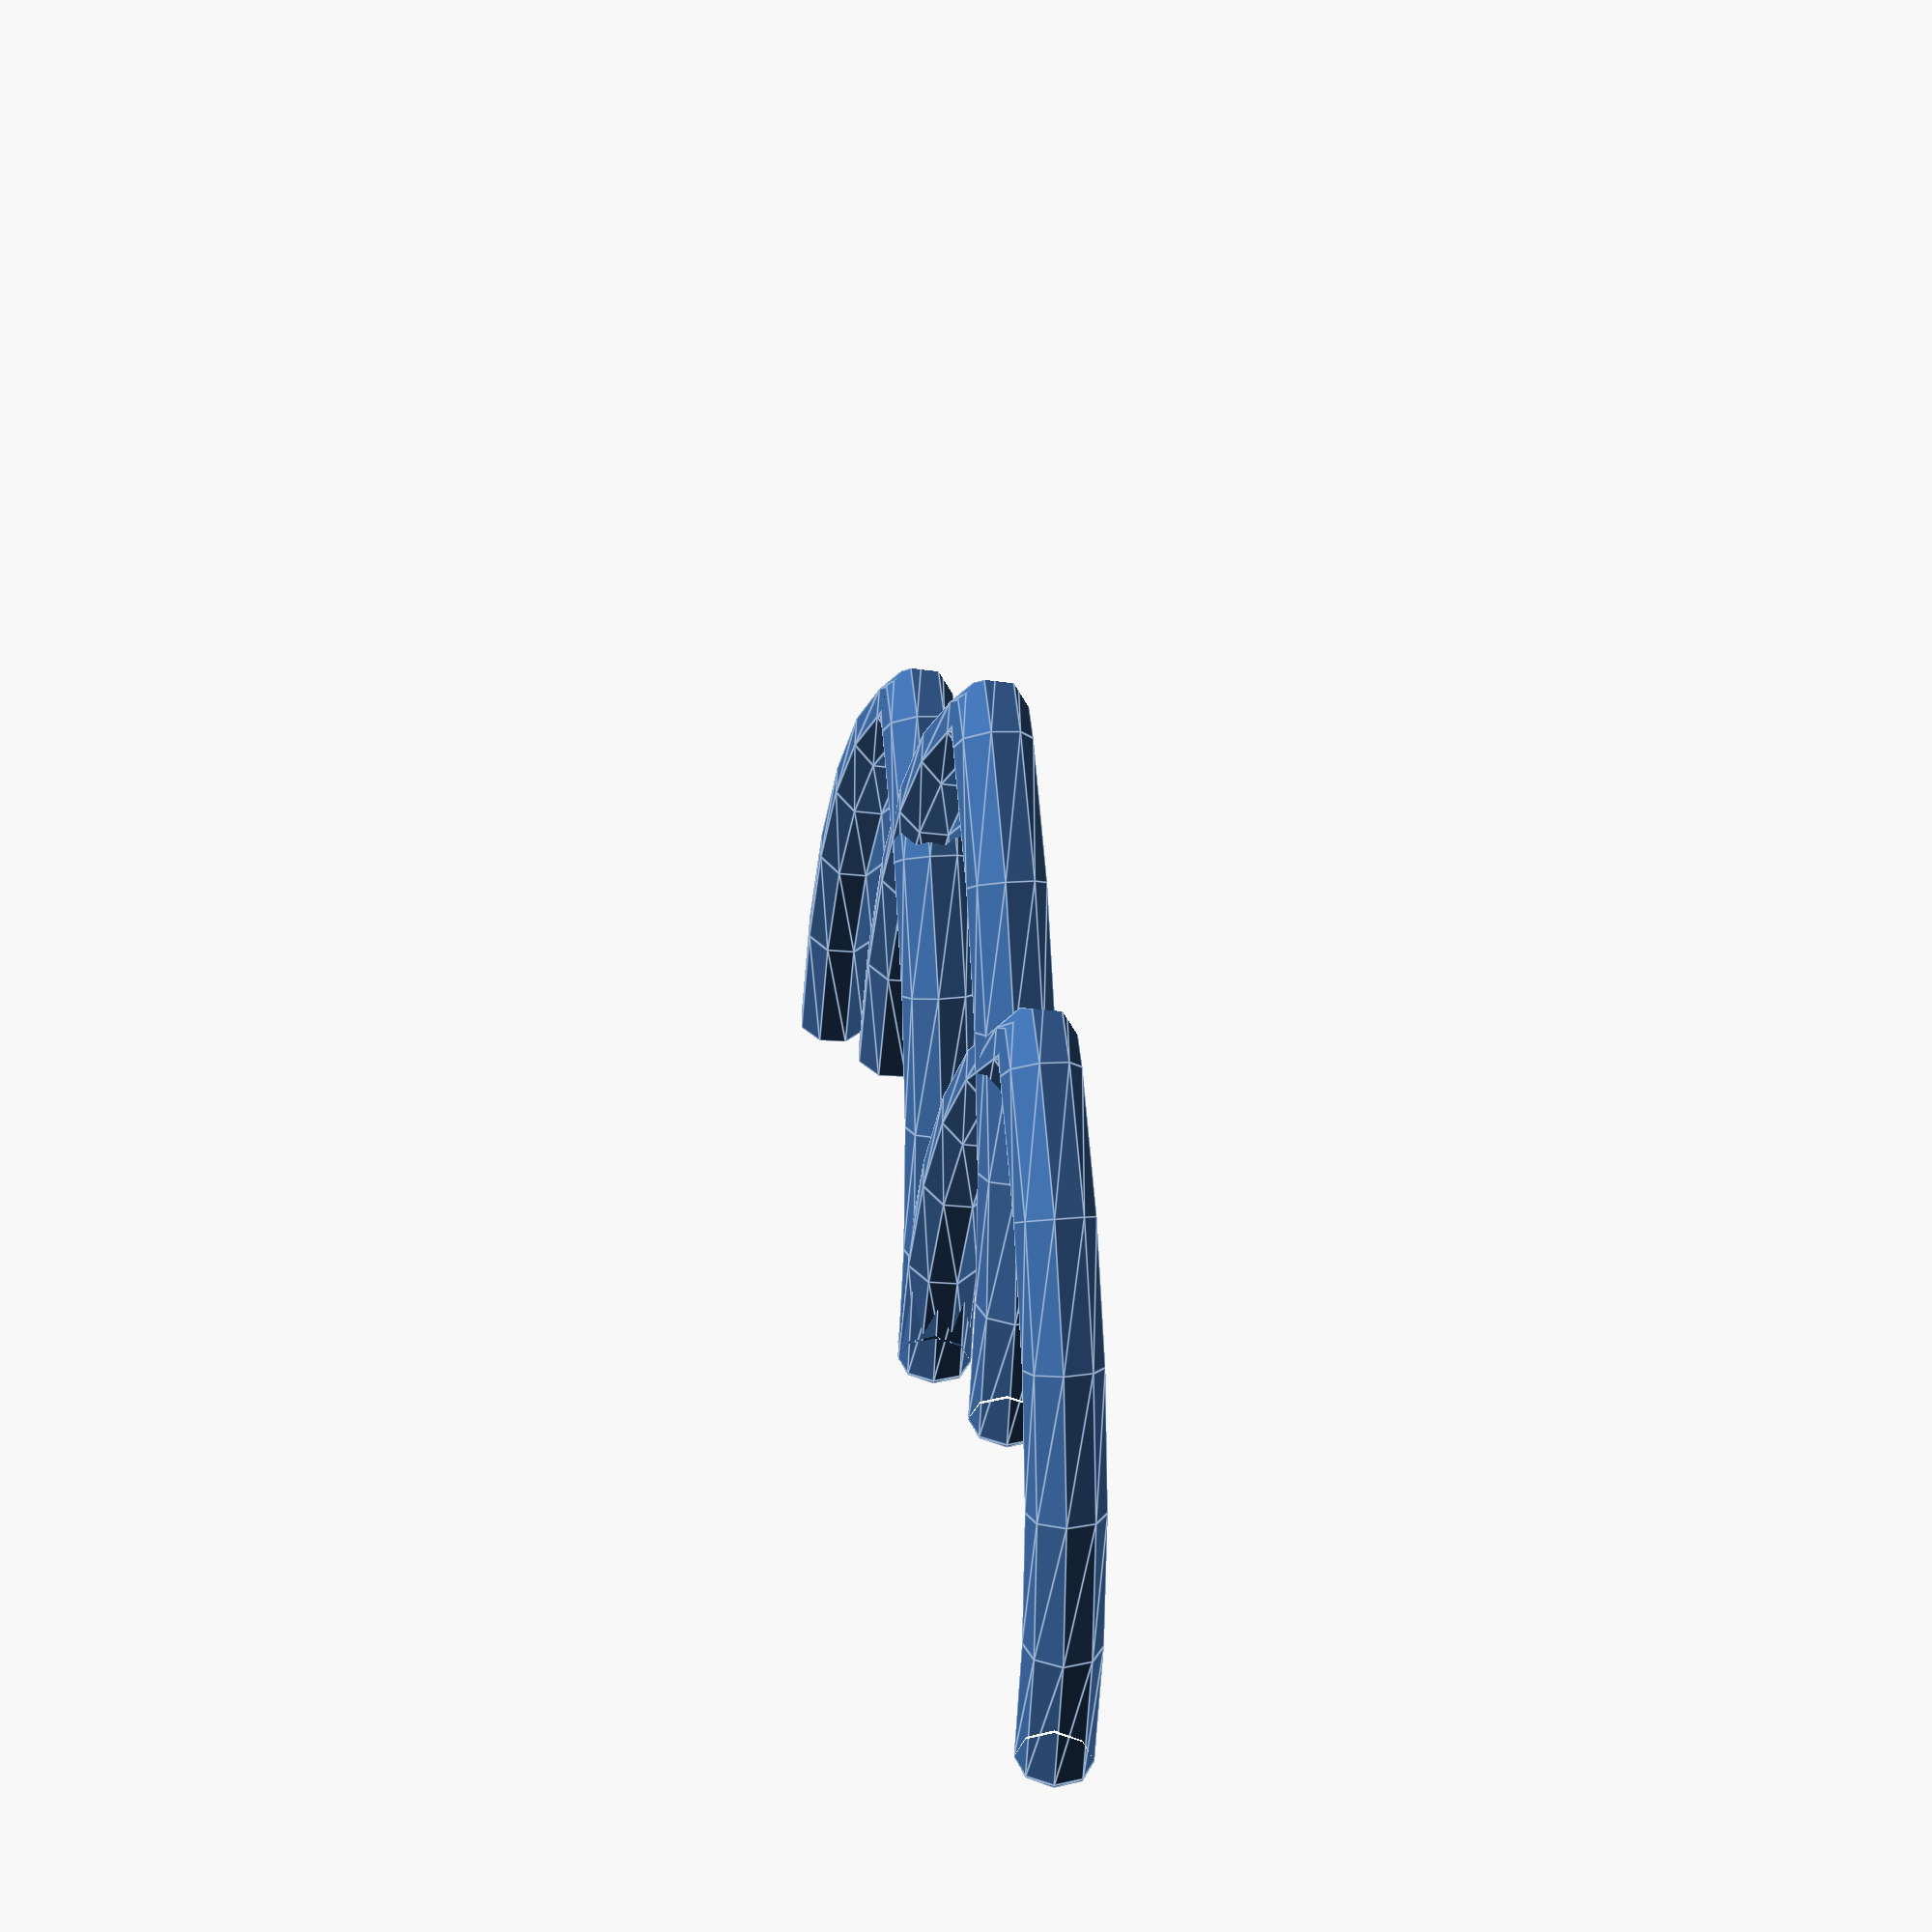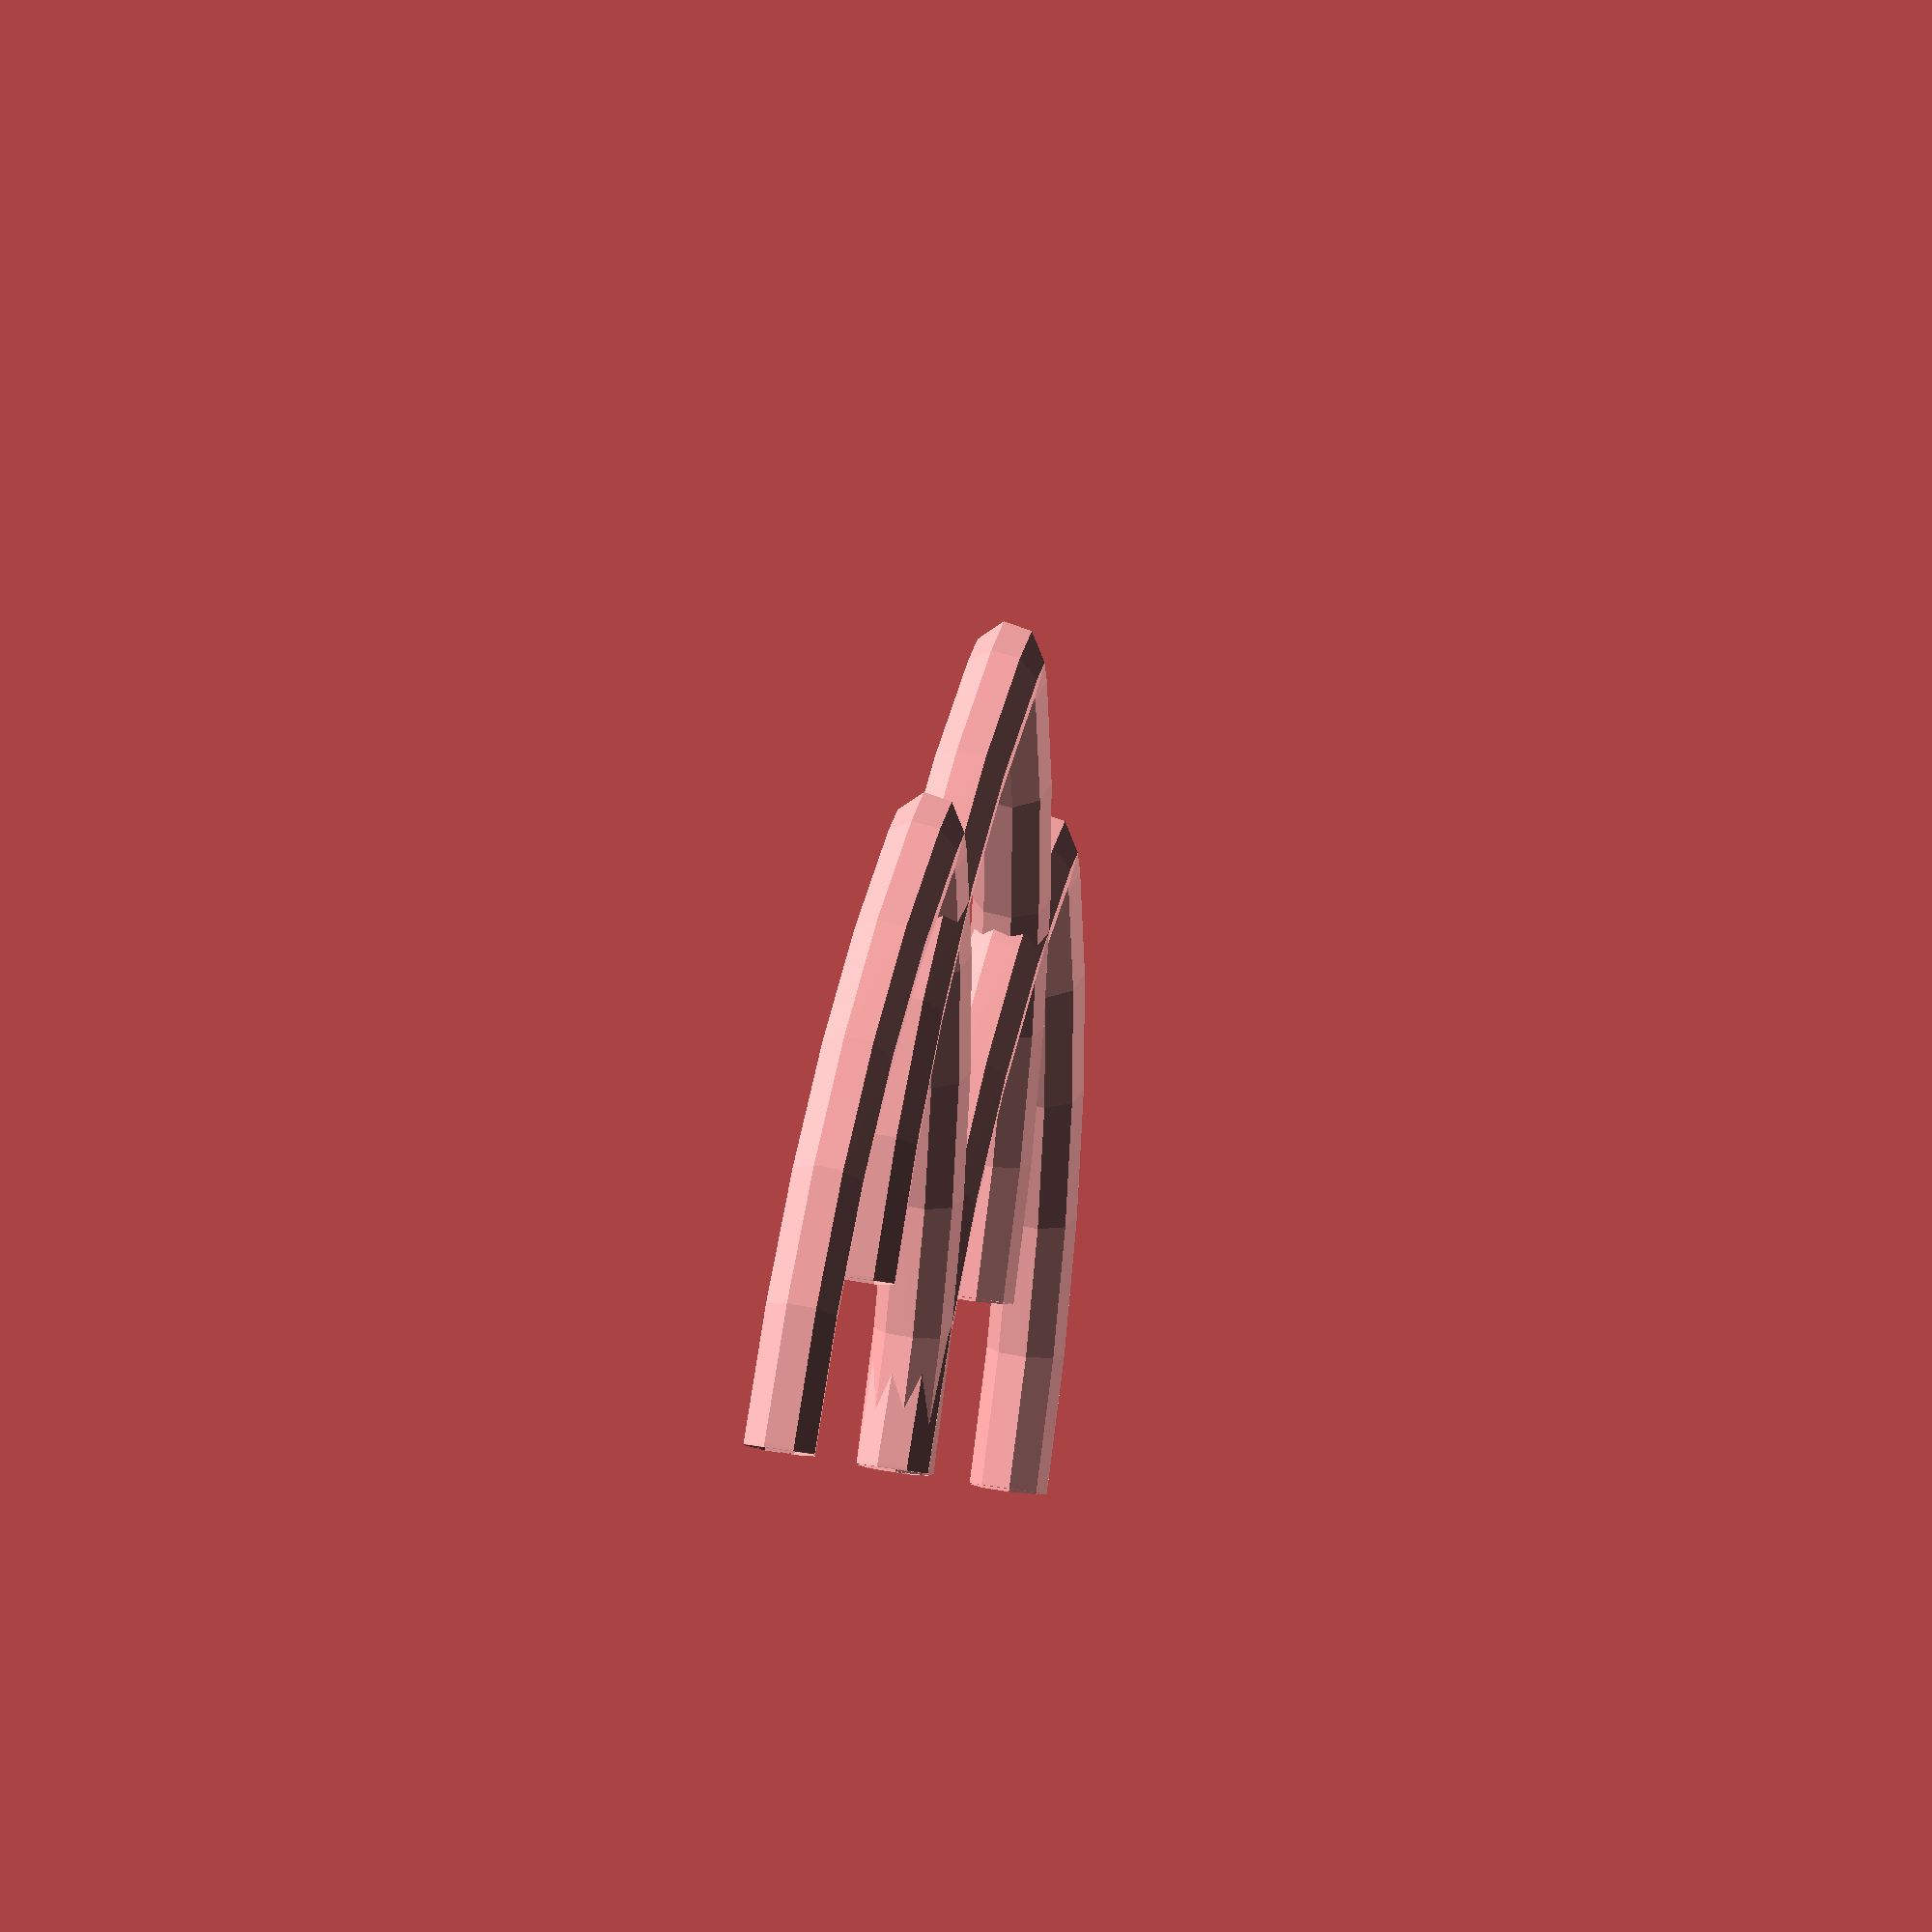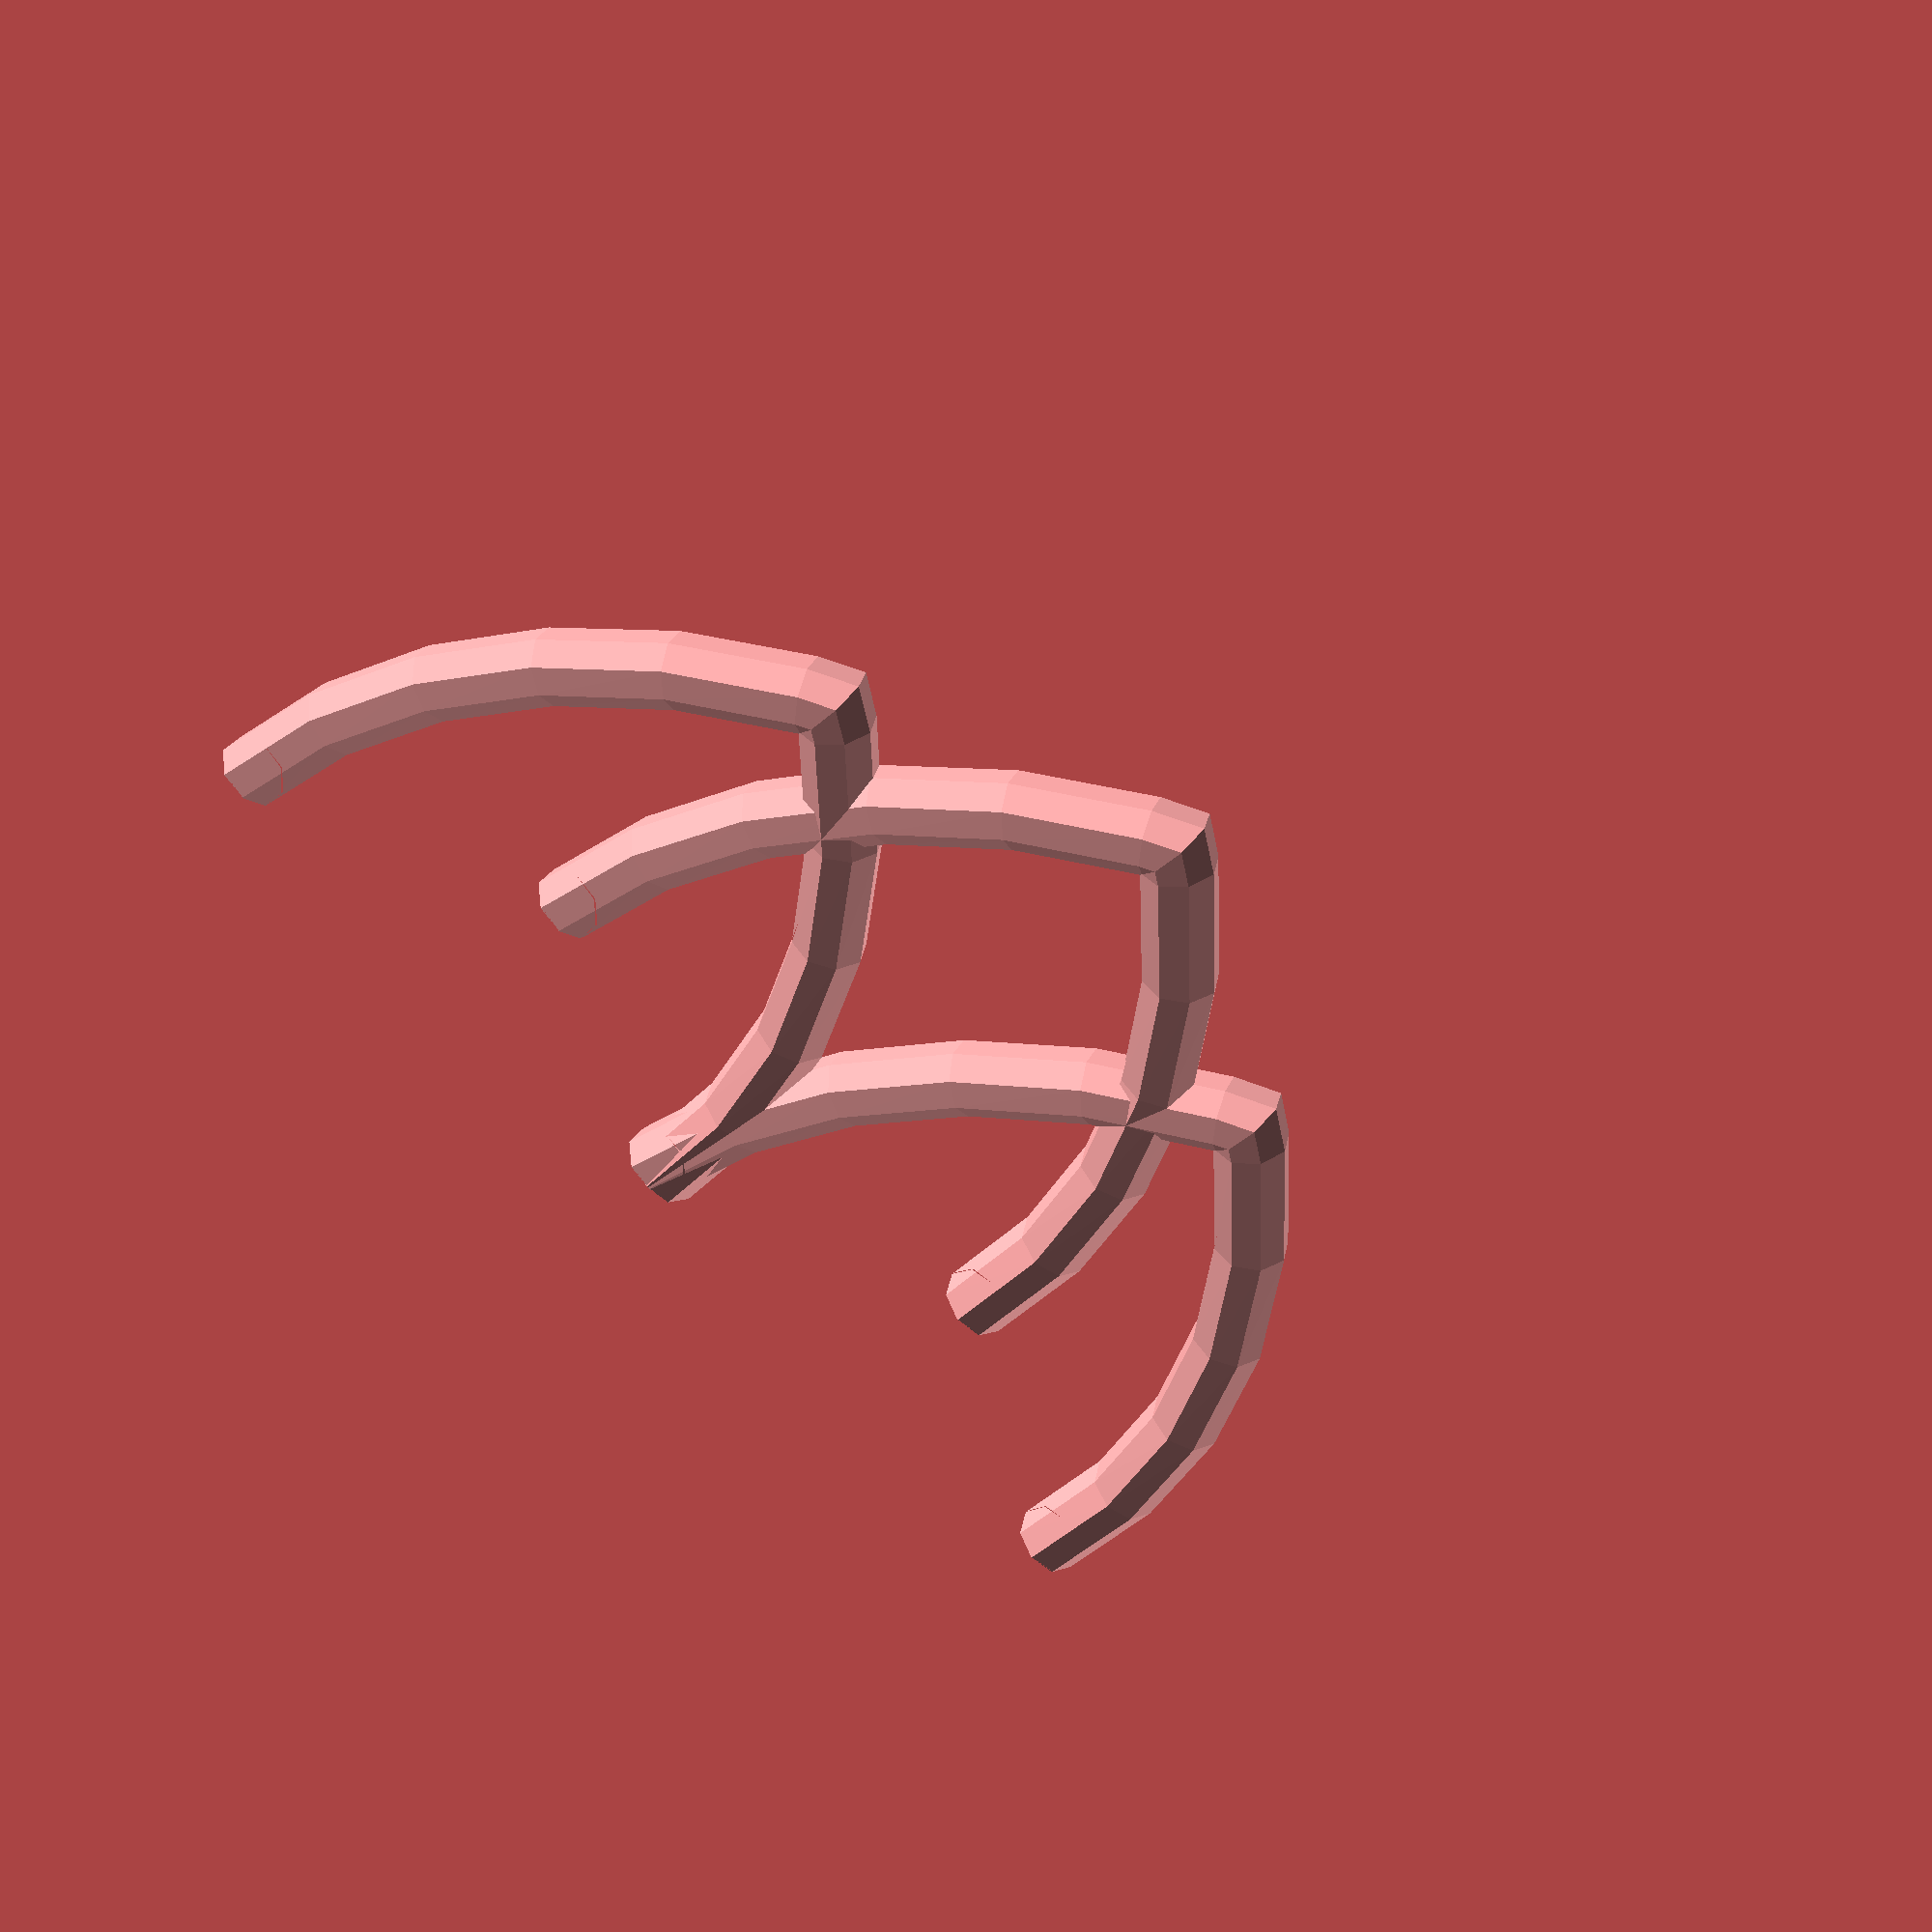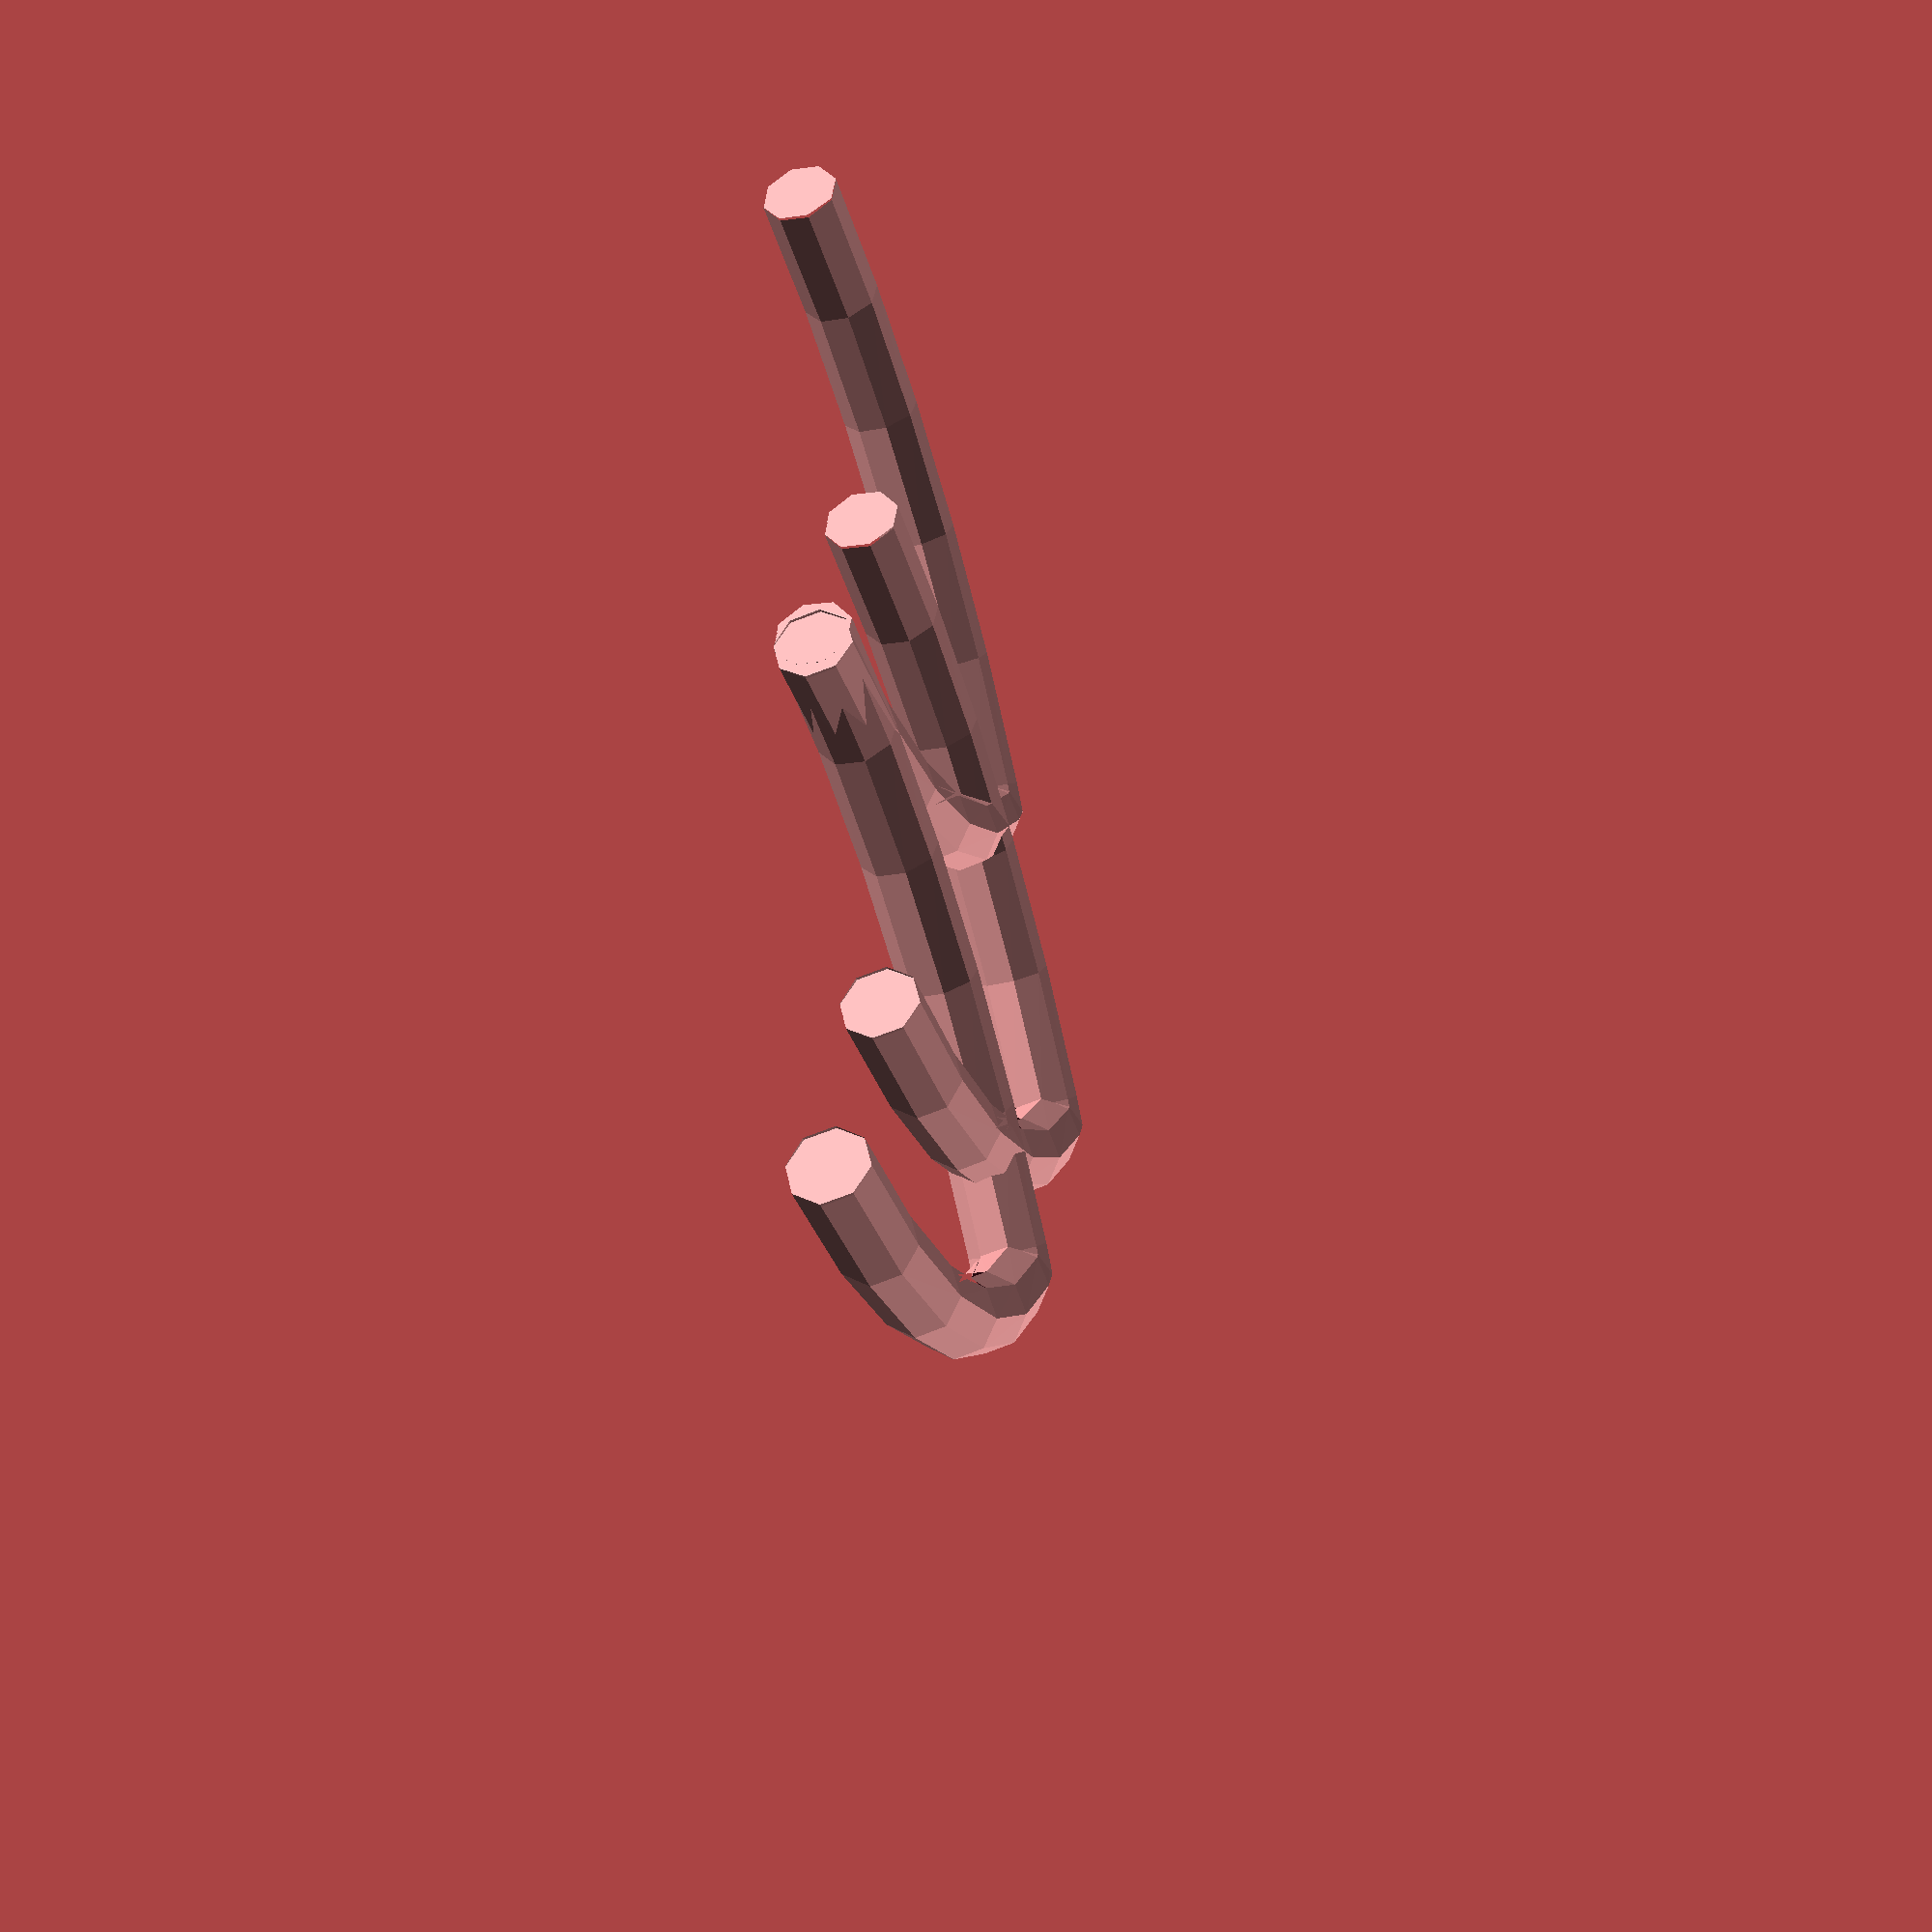
<openscad>


union() {
	union() {
		union() {
			union() {
				union();
				translate(v = [23, 57.5000000000, 2]) {
					union() {
						translate(v = [0, 0, 0]) {
							translate(v = [-11.7600000000, 0, 0]) {
								mirror(v = [0, 0, 0]) {
									difference() {
										polyhedron(faces = [[0, 8, 1], [1, 8, 9], [1, 9, 2], [2, 9, 10], [2, 10, 3], [3, 10, 11], [3, 11, 4], [4, 11, 12], [4, 12, 5], [5, 12, 13], [5, 13, 6], [6, 13, 14], [6, 14, 7], [7, 14, 15], [7, 15, 0], [0, 15, 8], [8, 16, 9], [9, 16, 17], [9, 17, 10], [10, 17, 18], [10, 18, 11], [11, 18, 19], [11, 19, 12], [12, 19, 20], [12, 20, 13], [13, 20, 21], [13, 21, 14], [14, 21, 22], [14, 22, 15], [15, 22, 23], [15, 23, 8], [8, 23, 16], [16, 24, 17], [17, 24, 25], [17, 25, 18], [18, 25, 26], [18, 26, 19], [19, 26, 27], [19, 27, 20], [20, 27, 28], [20, 28, 21], [21, 28, 29], [21, 29, 22], [22, 29, 30], [22, 30, 23], [23, 30, 31], [23, 31, 16], [16, 31, 24], [24, 32, 25], [25, 32, 33], [25, 33, 26], [26, 33, 34], [26, 34, 27], [27, 34, 35], [27, 35, 28], [28, 35, 36], [28, 36, 29], [29, 36, 37], [29, 37, 30], [30, 37, 38], [30, 38, 31], [31, 38, 39], [31, 39, 24], [24, 39, 32], [32, 40, 33], [33, 40, 41], [33, 41, 34], [34, 41, 42], [34, 42, 35], [35, 42, 43], [35, 43, 36], [36, 43, 44], [36, 44, 37], [37, 44, 45], [37, 45, 38], [38, 45, 46], [38, 46, 39], [39, 46, 47], [39, 47, 32], [32, 47, 40], [40, 48, 41], [41, 48, 49], [41, 49, 42], [42, 49, 50], [42, 50, 43], [43, 50, 51], [43, 51, 44], [44, 51, 52], [44, 52, 45], [45, 52, 53], [45, 53, 46], [46, 53, 54], [46, 54, 47], [47, 54, 55], [47, 55, 40], [40, 55, 48], [48, 56, 49], [49, 56, 57], [49, 57, 50], [50, 57, 58], [50, 58, 51], [51, 58, 59], [51, 59, 52], [52, 59, 60], [52, 60, 53], [53, 60, 61], [53, 61, 54], [54, 61, 62], [54, 62, 55], [55, 62, 63], [55, 63, 48], [48, 63, 56], [56, 64, 57], [57, 64, 65], [57, 65, 58], [58, 65, 66], [58, 66, 59], [59, 66, 67], [59, 67, 60], [60, 67, 68], [60, 68, 61], [61, 68, 69], [61, 69, 62], [62, 69, 70], [62, 70, 63], [63, 70, 71], [63, 71, 56], [56, 71, 64], [64, 72, 65], [65, 72, 73], [65, 73, 66], [66, 73, 74], [66, 74, 67], [67, 74, 75], [67, 75, 68], [68, 75, 76], [68, 76, 69], [69, 76, 77], [69, 77, 70], [70, 77, 78], [70, 78, 71], [71, 78, 79], [71, 79, 64], [64, 79, 72], [72, 80, 73], [73, 80, 81], [73, 81, 74], [74, 81, 82], [74, 82, 75], [75, 82, 83], [75, 83, 76], [76, 83, 84], [76, 84, 77], [77, 84, 85], [77, 85, 78], [78, 85, 86], [78, 86, 79], [79, 86, 87], [79, 87, 72], [72, 87, 80], [1, 88, 0], [80, 89, 81], [2, 88, 1], [81, 89, 82], [3, 88, 2], [82, 89, 83], [4, 88, 3], [83, 89, 84], [5, 88, 4], [84, 89, 85], [6, 88, 5], [85, 89, 86], [7, 88, 6], [86, 89, 87], [0, 88, 7], [87, 89, 80]], points = [[-1.4641782308, 0.0000000000, 0.3258559629], [-0.8049153948, 0.0000000000, 1.2657453169], [0.3258559629, 0.0000000000, 1.4641782308], [1.2657453169, 0.0000000000, 0.8049153948], [1.4641782308, 0.0000000000, -0.3258559629], [0.8049153948, 0.0000000000, -1.2657453169], [-0.3258559629, 0.0000000000, -1.4641782308], [-1.2657453169, 0.0000000000, -0.8049153948], [-1.4583432226, 0.1275884995, 0.3270416180], [-0.8008310250, 0.0700636361, 1.2663967610], [0.3257971259, -0.0285035551, 1.4639138568], [1.2615777390, -0.1103737503, 0.8038900694], [1.4583432226, -0.1275884995, -0.3270416180], [0.8008310250, -0.0700636361, -1.2663967610], [-0.3257971259, 0.0285035551, -1.4639138568], [-1.2615777390, 0.1103737503, -0.8038900694], [-0.9734903009, 5.6025236113, 0.3282311552], [-0.3227422056, 5.4877791645, 1.2670496217], [0.7911657936, 5.2913671302, 1.4636476040], [1.7157214981, 5.1283430143, 0.8028606705], [1.9093327153, 5.0942041330, -0.3282311552], [1.2585846201, 5.2089485798, -1.2670496217], [0.1446766208, 5.4053606141, -1.4636476040], [-0.7798790837, 5.5683847300, -0.8028606705], [0.4831110660, 11.0344451675, 0.3330468343], [1.1069479880, 10.8073870969, 1.2696852981], [2.1704289324, 10.4203116884, 1.4625593342], [3.0505811852, 10.0999624668, 0.7986859481], [3.2318234936, 10.0339956613, -0.3330468343], [2.6079865715, 10.2610537320, -1.2696852981], [1.5445056272, 10.6481291404, -1.4625593342], [0.6643533744, 10.9684783621, -0.7986859481], [2.8607735993, 16.1307198834, 0.3379257433], [3.4384085443, 15.7972221924, 1.2723435540], [4.4190698417, 15.2310371283, 1.4614397668], [5.2282994036, 14.7638282230, 0.7944443848], [5.3920615276, 14.6692801166, -0.3379257433], [4.8144265826, 15.0027778076, -1.2723435540], [3.8337652851, 15.5689628717, -1.4614397668], [3.0245357233, 16.0361717770, -0.7944443848], [6.0871855839, 20.7365134619, 0.3428683819], [6.6005525914, 20.3057473952, 1.2750241608], [7.4684835706, 19.5774668307, 1.4602880787], [8.1825563252, 18.9782886457, 0.7901350450], [8.3244767199, 18.8592032948, -0.3428683819], [7.8111097125, 19.2899693615, -1.2750241608], [6.9431787332, 20.0182499260, -1.4602880787], [6.2291059787, 20.6174281110, -0.7901350450], [10.0642480159, 24.7119069222, 0.3478752388], [10.4970667648, 24.1960936233, 1.2777268699], [11.2257515149, 23.3276809545, 1.4591034296], [11.8234486222, 22.6153732796, 0.7857569892], [11.9400352274, 22.4764307739, -0.3478752388], [11.5072164785, 22.9922440729, -1.2777268699], [10.7785317285, 23.8606567416, -1.4591034296], [10.1808346211, 24.5729644165, -0.7857569892], [14.6710575188, 27.9361478497, 0.3529467901], [15.0093453628, 27.3502161164, 1.2804514117], [15.5764733951, 26.3679215501, 1.4578849623], [16.0402257059, 25.5646789857, 0.7813092743], [16.1289424812, 25.4110170234, -0.3529467901], [15.7906546372, 25.9969487568, -1.2804514117], [15.2235266049, 26.9792433230, -1.4578849623], [14.7597742941, 27.7824858874, -0.7813092743], [19.7675821678, 30.3113188761, 0.3580834992], [20.0001014319, 29.6724774481, 1.2831974957], [20.3882513553, 28.6060442984, 1.4566318023], [20.7046589769, 27.7367215025, 0.7767909546], [20.7639770034, 27.5737465643, -0.3580834992], [20.5314577392, 28.2125879923, -1.2831974957], [20.1433078158, 29.2790211420, -1.4566318023], [19.8269001942, 30.1483439379, -0.7767909546], [25.1989184580, 31.7653119196, 0.3632858153], [25.3175448172, 31.0925484050, 1.2859648087], [25.5147200477, 29.9743121053, 1.4553430580], [25.6749415734, 29.0656506790, 0.7722010818], [25.7043537978, 28.8988456660, -0.3632858153], [25.5857274385, 29.5716091806, -1.2859648087], [25.3885522081, 30.6898454802, -1.4553430580], [25.2283306823, 31.5985069065, -0.7722010818], [30.6731869593, 32.2494796879, 0.3645916718], [30.7327988465, 31.5681126998, 1.2866572525], [30.8317762580, 30.4367957096, 1.4550164648], [30.9121395685, 29.5182388668, 0.7710467655], [30.9268130407, 29.3505203121, -0.3645916718], [30.8672011535, 30.0318873002, -1.2866572525], [30.7682237420, 31.1632042904, -1.4550164648], [30.6878604315, 32.0817611332, -0.7710467655], [0.0000000000, 0.0000000000, 0.0000000000], [30.8000000000, 30.8000000000, 0.0000000000]]);
										translate(v = [11.7600000000, 0, -3.0000000000]) {
											cube(size = [61.6000000000, 61.6000000000, 6.0000000000]);
										}
									}
								}
							}
							translate(v = [11.7600000000, 0, 0]) {
								mirror(v = [1, 0, 0]) {
									difference() {
										polyhedron(faces = [[0, 8, 1], [1, 8, 9], [1, 9, 2], [2, 9, 10], [2, 10, 3], [3, 10, 11], [3, 11, 4], [4, 11, 12], [4, 12, 5], [5, 12, 13], [5, 13, 6], [6, 13, 14], [6, 14, 7], [7, 14, 15], [7, 15, 0], [0, 15, 8], [8, 16, 9], [9, 16, 17], [9, 17, 10], [10, 17, 18], [10, 18, 11], [11, 18, 19], [11, 19, 12], [12, 19, 20], [12, 20, 13], [13, 20, 21], [13, 21, 14], [14, 21, 22], [14, 22, 15], [15, 22, 23], [15, 23, 8], [8, 23, 16], [16, 24, 17], [17, 24, 25], [17, 25, 18], [18, 25, 26], [18, 26, 19], [19, 26, 27], [19, 27, 20], [20, 27, 28], [20, 28, 21], [21, 28, 29], [21, 29, 22], [22, 29, 30], [22, 30, 23], [23, 30, 31], [23, 31, 16], [16, 31, 24], [24, 32, 25], [25, 32, 33], [25, 33, 26], [26, 33, 34], [26, 34, 27], [27, 34, 35], [27, 35, 28], [28, 35, 36], [28, 36, 29], [29, 36, 37], [29, 37, 30], [30, 37, 38], [30, 38, 31], [31, 38, 39], [31, 39, 24], [24, 39, 32], [32, 40, 33], [33, 40, 41], [33, 41, 34], [34, 41, 42], [34, 42, 35], [35, 42, 43], [35, 43, 36], [36, 43, 44], [36, 44, 37], [37, 44, 45], [37, 45, 38], [38, 45, 46], [38, 46, 39], [39, 46, 47], [39, 47, 32], [32, 47, 40], [40, 48, 41], [41, 48, 49], [41, 49, 42], [42, 49, 50], [42, 50, 43], [43, 50, 51], [43, 51, 44], [44, 51, 52], [44, 52, 45], [45, 52, 53], [45, 53, 46], [46, 53, 54], [46, 54, 47], [47, 54, 55], [47, 55, 40], [40, 55, 48], [48, 56, 49], [49, 56, 57], [49, 57, 50], [50, 57, 58], [50, 58, 51], [51, 58, 59], [51, 59, 52], [52, 59, 60], [52, 60, 53], [53, 60, 61], [53, 61, 54], [54, 61, 62], [54, 62, 55], [55, 62, 63], [55, 63, 48], [48, 63, 56], [56, 64, 57], [57, 64, 65], [57, 65, 58], [58, 65, 66], [58, 66, 59], [59, 66, 67], [59, 67, 60], [60, 67, 68], [60, 68, 61], [61, 68, 69], [61, 69, 62], [62, 69, 70], [62, 70, 63], [63, 70, 71], [63, 71, 56], [56, 71, 64], [64, 72, 65], [65, 72, 73], [65, 73, 66], [66, 73, 74], [66, 74, 67], [67, 74, 75], [67, 75, 68], [68, 75, 76], [68, 76, 69], [69, 76, 77], [69, 77, 70], [70, 77, 78], [70, 78, 71], [71, 78, 79], [71, 79, 64], [64, 79, 72], [72, 80, 73], [73, 80, 81], [73, 81, 74], [74, 81, 82], [74, 82, 75], [75, 82, 83], [75, 83, 76], [76, 83, 84], [76, 84, 77], [77, 84, 85], [77, 85, 78], [78, 85, 86], [78, 86, 79], [79, 86, 87], [79, 87, 72], [72, 87, 80], [1, 88, 0], [80, 89, 81], [2, 88, 1], [81, 89, 82], [3, 88, 2], [82, 89, 83], [4, 88, 3], [83, 89, 84], [5, 88, 4], [84, 89, 85], [6, 88, 5], [85, 89, 86], [7, 88, 6], [86, 89, 87], [0, 88, 7], [87, 89, 80]], points = [[-1.4641782308, 0.0000000000, 0.3258559629], [-0.8049153948, 0.0000000000, 1.2657453169], [0.3258559629, 0.0000000000, 1.4641782308], [1.2657453169, 0.0000000000, 0.8049153948], [1.4641782308, 0.0000000000, -0.3258559629], [0.8049153948, 0.0000000000, -1.2657453169], [-0.3258559629, 0.0000000000, -1.4641782308], [-1.2657453169, 0.0000000000, -0.8049153948], [-1.4583432226, 0.1275884995, 0.3270416180], [-0.8008310250, 0.0700636361, 1.2663967610], [0.3257971259, -0.0285035551, 1.4639138568], [1.2615777390, -0.1103737503, 0.8038900694], [1.4583432226, -0.1275884995, -0.3270416180], [0.8008310250, -0.0700636361, -1.2663967610], [-0.3257971259, 0.0285035551, -1.4639138568], [-1.2615777390, 0.1103737503, -0.8038900694], [-0.9734903009, 5.6025236113, 0.3282311552], [-0.3227422056, 5.4877791645, 1.2670496217], [0.7911657936, 5.2913671302, 1.4636476040], [1.7157214981, 5.1283430143, 0.8028606705], [1.9093327153, 5.0942041330, -0.3282311552], [1.2585846201, 5.2089485798, -1.2670496217], [0.1446766208, 5.4053606141, -1.4636476040], [-0.7798790837, 5.5683847300, -0.8028606705], [0.4831110660, 11.0344451675, 0.3330468343], [1.1069479880, 10.8073870969, 1.2696852981], [2.1704289324, 10.4203116884, 1.4625593342], [3.0505811852, 10.0999624668, 0.7986859481], [3.2318234936, 10.0339956613, -0.3330468343], [2.6079865715, 10.2610537320, -1.2696852981], [1.5445056272, 10.6481291404, -1.4625593342], [0.6643533744, 10.9684783621, -0.7986859481], [2.8607735993, 16.1307198834, 0.3379257433], [3.4384085443, 15.7972221924, 1.2723435540], [4.4190698417, 15.2310371283, 1.4614397668], [5.2282994036, 14.7638282230, 0.7944443848], [5.3920615276, 14.6692801166, -0.3379257433], [4.8144265826, 15.0027778076, -1.2723435540], [3.8337652851, 15.5689628717, -1.4614397668], [3.0245357233, 16.0361717770, -0.7944443848], [6.0871855839, 20.7365134619, 0.3428683819], [6.6005525914, 20.3057473952, 1.2750241608], [7.4684835706, 19.5774668307, 1.4602880787], [8.1825563252, 18.9782886457, 0.7901350450], [8.3244767199, 18.8592032948, -0.3428683819], [7.8111097125, 19.2899693615, -1.2750241608], [6.9431787332, 20.0182499260, -1.4602880787], [6.2291059787, 20.6174281110, -0.7901350450], [10.0642480159, 24.7119069222, 0.3478752388], [10.4970667648, 24.1960936233, 1.2777268699], [11.2257515149, 23.3276809545, 1.4591034296], [11.8234486222, 22.6153732796, 0.7857569892], [11.9400352274, 22.4764307739, -0.3478752388], [11.5072164785, 22.9922440729, -1.2777268699], [10.7785317285, 23.8606567416, -1.4591034296], [10.1808346211, 24.5729644165, -0.7857569892], [14.6710575188, 27.9361478497, 0.3529467901], [15.0093453628, 27.3502161164, 1.2804514117], [15.5764733951, 26.3679215501, 1.4578849623], [16.0402257059, 25.5646789857, 0.7813092743], [16.1289424812, 25.4110170234, -0.3529467901], [15.7906546372, 25.9969487568, -1.2804514117], [15.2235266049, 26.9792433230, -1.4578849623], [14.7597742941, 27.7824858874, -0.7813092743], [19.7675821678, 30.3113188761, 0.3580834992], [20.0001014319, 29.6724774481, 1.2831974957], [20.3882513553, 28.6060442984, 1.4566318023], [20.7046589769, 27.7367215025, 0.7767909546], [20.7639770034, 27.5737465643, -0.3580834992], [20.5314577392, 28.2125879923, -1.2831974957], [20.1433078158, 29.2790211420, -1.4566318023], [19.8269001942, 30.1483439379, -0.7767909546], [25.1989184580, 31.7653119196, 0.3632858153], [25.3175448172, 31.0925484050, 1.2859648087], [25.5147200477, 29.9743121053, 1.4553430580], [25.6749415734, 29.0656506790, 0.7722010818], [25.7043537978, 28.8988456660, -0.3632858153], [25.5857274385, 29.5716091806, -1.2859648087], [25.3885522081, 30.6898454802, -1.4553430580], [25.2283306823, 31.5985069065, -0.7722010818], [30.6731869593, 32.2494796879, 0.3645916718], [30.7327988465, 31.5681126998, 1.2866572525], [30.8317762580, 30.4367957096, 1.4550164648], [30.9121395685, 29.5182388668, 0.7710467655], [30.9268130407, 29.3505203121, -0.3645916718], [30.8672011535, 30.0318873002, -1.2866572525], [30.7682237420, 31.1632042904, -1.4550164648], [30.6878604315, 32.0817611332, -0.7710467655], [0.0000000000, 0.0000000000, 0.0000000000], [30.8000000000, 30.8000000000, 0.0000000000]]);
										translate(v = [11.7600000000, 0, -3.0000000000]) {
											cube(size = [61.6000000000, 61.6000000000, 6.0000000000]);
										}
									}
								}
							}
						}
					}
				}
			}
			translate(v = [46, 57.5000000000, 2]) {
				union() {
					translate(v = [0, 0, 0]) {
						translate(v = [-11.7600000000, 0, 0]) {
							mirror(v = [0, 0, 0]) {
								difference() {
									polyhedron(faces = [[0, 8, 1], [1, 8, 9], [1, 9, 2], [2, 9, 10], [2, 10, 3], [3, 10, 11], [3, 11, 4], [4, 11, 12], [4, 12, 5], [5, 12, 13], [5, 13, 6], [6, 13, 14], [6, 14, 7], [7, 14, 15], [7, 15, 0], [0, 15, 8], [8, 16, 9], [9, 16, 17], [9, 17, 10], [10, 17, 18], [10, 18, 11], [11, 18, 19], [11, 19, 12], [12, 19, 20], [12, 20, 13], [13, 20, 21], [13, 21, 14], [14, 21, 22], [14, 22, 15], [15, 22, 23], [15, 23, 8], [8, 23, 16], [16, 24, 17], [17, 24, 25], [17, 25, 18], [18, 25, 26], [18, 26, 19], [19, 26, 27], [19, 27, 20], [20, 27, 28], [20, 28, 21], [21, 28, 29], [21, 29, 22], [22, 29, 30], [22, 30, 23], [23, 30, 31], [23, 31, 16], [16, 31, 24], [24, 32, 25], [25, 32, 33], [25, 33, 26], [26, 33, 34], [26, 34, 27], [27, 34, 35], [27, 35, 28], [28, 35, 36], [28, 36, 29], [29, 36, 37], [29, 37, 30], [30, 37, 38], [30, 38, 31], [31, 38, 39], [31, 39, 24], [24, 39, 32], [32, 40, 33], [33, 40, 41], [33, 41, 34], [34, 41, 42], [34, 42, 35], [35, 42, 43], [35, 43, 36], [36, 43, 44], [36, 44, 37], [37, 44, 45], [37, 45, 38], [38, 45, 46], [38, 46, 39], [39, 46, 47], [39, 47, 32], [32, 47, 40], [40, 48, 41], [41, 48, 49], [41, 49, 42], [42, 49, 50], [42, 50, 43], [43, 50, 51], [43, 51, 44], [44, 51, 52], [44, 52, 45], [45, 52, 53], [45, 53, 46], [46, 53, 54], [46, 54, 47], [47, 54, 55], [47, 55, 40], [40, 55, 48], [48, 56, 49], [49, 56, 57], [49, 57, 50], [50, 57, 58], [50, 58, 51], [51, 58, 59], [51, 59, 52], [52, 59, 60], [52, 60, 53], [53, 60, 61], [53, 61, 54], [54, 61, 62], [54, 62, 55], [55, 62, 63], [55, 63, 48], [48, 63, 56], [56, 64, 57], [57, 64, 65], [57, 65, 58], [58, 65, 66], [58, 66, 59], [59, 66, 67], [59, 67, 60], [60, 67, 68], [60, 68, 61], [61, 68, 69], [61, 69, 62], [62, 69, 70], [62, 70, 63], [63, 70, 71], [63, 71, 56], [56, 71, 64], [64, 72, 65], [65, 72, 73], [65, 73, 66], [66, 73, 74], [66, 74, 67], [67, 74, 75], [67, 75, 68], [68, 75, 76], [68, 76, 69], [69, 76, 77], [69, 77, 70], [70, 77, 78], [70, 78, 71], [71, 78, 79], [71, 79, 64], [64, 79, 72], [72, 80, 73], [73, 80, 81], [73, 81, 74], [74, 81, 82], [74, 82, 75], [75, 82, 83], [75, 83, 76], [76, 83, 84], [76, 84, 77], [77, 84, 85], [77, 85, 78], [78, 85, 86], [78, 86, 79], [79, 86, 87], [79, 87, 72], [72, 87, 80], [1, 88, 0], [80, 89, 81], [2, 88, 1], [81, 89, 82], [3, 88, 2], [82, 89, 83], [4, 88, 3], [83, 89, 84], [5, 88, 4], [84, 89, 85], [6, 88, 5], [85, 89, 86], [7, 88, 6], [86, 89, 87], [0, 88, 7], [87, 89, 80]], points = [[-1.4641782308, 0.0000000000, 0.3258559629], [-0.8049153948, 0.0000000000, 1.2657453169], [0.3258559629, 0.0000000000, 1.4641782308], [1.2657453169, 0.0000000000, 0.8049153948], [1.4641782308, 0.0000000000, -0.3258559629], [0.8049153948, 0.0000000000, -1.2657453169], [-0.3258559629, 0.0000000000, -1.4641782308], [-1.2657453169, 0.0000000000, -0.8049153948], [-1.4583432226, 0.1275884995, 0.3270416180], [-0.8008310250, 0.0700636361, 1.2663967610], [0.3257971259, -0.0285035551, 1.4639138568], [1.2615777390, -0.1103737503, 0.8038900694], [1.4583432226, -0.1275884995, -0.3270416180], [0.8008310250, -0.0700636361, -1.2663967610], [-0.3257971259, 0.0285035551, -1.4639138568], [-1.2615777390, 0.1103737503, -0.8038900694], [-0.9734903009, 5.6025236113, 0.3282311552], [-0.3227422056, 5.4877791645, 1.2670496217], [0.7911657936, 5.2913671302, 1.4636476040], [1.7157214981, 5.1283430143, 0.8028606705], [1.9093327153, 5.0942041330, -0.3282311552], [1.2585846201, 5.2089485798, -1.2670496217], [0.1446766208, 5.4053606141, -1.4636476040], [-0.7798790837, 5.5683847300, -0.8028606705], [0.4831110660, 11.0344451675, 0.3330468343], [1.1069479880, 10.8073870969, 1.2696852981], [2.1704289324, 10.4203116884, 1.4625593342], [3.0505811852, 10.0999624668, 0.7986859481], [3.2318234936, 10.0339956613, -0.3330468343], [2.6079865715, 10.2610537320, -1.2696852981], [1.5445056272, 10.6481291404, -1.4625593342], [0.6643533744, 10.9684783621, -0.7986859481], [2.8607735993, 16.1307198834, 0.3379257433], [3.4384085443, 15.7972221924, 1.2723435540], [4.4190698417, 15.2310371283, 1.4614397668], [5.2282994036, 14.7638282230, 0.7944443848], [5.3920615276, 14.6692801166, -0.3379257433], [4.8144265826, 15.0027778076, -1.2723435540], [3.8337652851, 15.5689628717, -1.4614397668], [3.0245357233, 16.0361717770, -0.7944443848], [6.0871855839, 20.7365134619, 0.3428683819], [6.6005525914, 20.3057473952, 1.2750241608], [7.4684835706, 19.5774668307, 1.4602880787], [8.1825563252, 18.9782886457, 0.7901350450], [8.3244767199, 18.8592032948, -0.3428683819], [7.8111097125, 19.2899693615, -1.2750241608], [6.9431787332, 20.0182499260, -1.4602880787], [6.2291059787, 20.6174281110, -0.7901350450], [10.0642480159, 24.7119069222, 0.3478752388], [10.4970667648, 24.1960936233, 1.2777268699], [11.2257515149, 23.3276809545, 1.4591034296], [11.8234486222, 22.6153732796, 0.7857569892], [11.9400352274, 22.4764307739, -0.3478752388], [11.5072164785, 22.9922440729, -1.2777268699], [10.7785317285, 23.8606567416, -1.4591034296], [10.1808346211, 24.5729644165, -0.7857569892], [14.6710575188, 27.9361478497, 0.3529467901], [15.0093453628, 27.3502161164, 1.2804514117], [15.5764733951, 26.3679215501, 1.4578849623], [16.0402257059, 25.5646789857, 0.7813092743], [16.1289424812, 25.4110170234, -0.3529467901], [15.7906546372, 25.9969487568, -1.2804514117], [15.2235266049, 26.9792433230, -1.4578849623], [14.7597742941, 27.7824858874, -0.7813092743], [19.7675821678, 30.3113188761, 0.3580834992], [20.0001014319, 29.6724774481, 1.2831974957], [20.3882513553, 28.6060442984, 1.4566318023], [20.7046589769, 27.7367215025, 0.7767909546], [20.7639770034, 27.5737465643, -0.3580834992], [20.5314577392, 28.2125879923, -1.2831974957], [20.1433078158, 29.2790211420, -1.4566318023], [19.8269001942, 30.1483439379, -0.7767909546], [25.1989184580, 31.7653119196, 0.3632858153], [25.3175448172, 31.0925484050, 1.2859648087], [25.5147200477, 29.9743121053, 1.4553430580], [25.6749415734, 29.0656506790, 0.7722010818], [25.7043537978, 28.8988456660, -0.3632858153], [25.5857274385, 29.5716091806, -1.2859648087], [25.3885522081, 30.6898454802, -1.4553430580], [25.2283306823, 31.5985069065, -0.7722010818], [30.6731869593, 32.2494796879, 0.3645916718], [30.7327988465, 31.5681126998, 1.2866572525], [30.8317762580, 30.4367957096, 1.4550164648], [30.9121395685, 29.5182388668, 0.7710467655], [30.9268130407, 29.3505203121, -0.3645916718], [30.8672011535, 30.0318873002, -1.2866572525], [30.7682237420, 31.1632042904, -1.4550164648], [30.6878604315, 32.0817611332, -0.7710467655], [0.0000000000, 0.0000000000, 0.0000000000], [30.8000000000, 30.8000000000, 0.0000000000]]);
									translate(v = [11.7600000000, 0, -3.0000000000]) {
										cube(size = [61.6000000000, 61.6000000000, 6.0000000000]);
									}
								}
							}
						}
						translate(v = [11.7600000000, 0, 0]) {
							mirror(v = [1, 0, 0]) {
								difference() {
									polyhedron(faces = [[0, 8, 1], [1, 8, 9], [1, 9, 2], [2, 9, 10], [2, 10, 3], [3, 10, 11], [3, 11, 4], [4, 11, 12], [4, 12, 5], [5, 12, 13], [5, 13, 6], [6, 13, 14], [6, 14, 7], [7, 14, 15], [7, 15, 0], [0, 15, 8], [8, 16, 9], [9, 16, 17], [9, 17, 10], [10, 17, 18], [10, 18, 11], [11, 18, 19], [11, 19, 12], [12, 19, 20], [12, 20, 13], [13, 20, 21], [13, 21, 14], [14, 21, 22], [14, 22, 15], [15, 22, 23], [15, 23, 8], [8, 23, 16], [16, 24, 17], [17, 24, 25], [17, 25, 18], [18, 25, 26], [18, 26, 19], [19, 26, 27], [19, 27, 20], [20, 27, 28], [20, 28, 21], [21, 28, 29], [21, 29, 22], [22, 29, 30], [22, 30, 23], [23, 30, 31], [23, 31, 16], [16, 31, 24], [24, 32, 25], [25, 32, 33], [25, 33, 26], [26, 33, 34], [26, 34, 27], [27, 34, 35], [27, 35, 28], [28, 35, 36], [28, 36, 29], [29, 36, 37], [29, 37, 30], [30, 37, 38], [30, 38, 31], [31, 38, 39], [31, 39, 24], [24, 39, 32], [32, 40, 33], [33, 40, 41], [33, 41, 34], [34, 41, 42], [34, 42, 35], [35, 42, 43], [35, 43, 36], [36, 43, 44], [36, 44, 37], [37, 44, 45], [37, 45, 38], [38, 45, 46], [38, 46, 39], [39, 46, 47], [39, 47, 32], [32, 47, 40], [40, 48, 41], [41, 48, 49], [41, 49, 42], [42, 49, 50], [42, 50, 43], [43, 50, 51], [43, 51, 44], [44, 51, 52], [44, 52, 45], [45, 52, 53], [45, 53, 46], [46, 53, 54], [46, 54, 47], [47, 54, 55], [47, 55, 40], [40, 55, 48], [48, 56, 49], [49, 56, 57], [49, 57, 50], [50, 57, 58], [50, 58, 51], [51, 58, 59], [51, 59, 52], [52, 59, 60], [52, 60, 53], [53, 60, 61], [53, 61, 54], [54, 61, 62], [54, 62, 55], [55, 62, 63], [55, 63, 48], [48, 63, 56], [56, 64, 57], [57, 64, 65], [57, 65, 58], [58, 65, 66], [58, 66, 59], [59, 66, 67], [59, 67, 60], [60, 67, 68], [60, 68, 61], [61, 68, 69], [61, 69, 62], [62, 69, 70], [62, 70, 63], [63, 70, 71], [63, 71, 56], [56, 71, 64], [64, 72, 65], [65, 72, 73], [65, 73, 66], [66, 73, 74], [66, 74, 67], [67, 74, 75], [67, 75, 68], [68, 75, 76], [68, 76, 69], [69, 76, 77], [69, 77, 70], [70, 77, 78], [70, 78, 71], [71, 78, 79], [71, 79, 64], [64, 79, 72], [72, 80, 73], [73, 80, 81], [73, 81, 74], [74, 81, 82], [74, 82, 75], [75, 82, 83], [75, 83, 76], [76, 83, 84], [76, 84, 77], [77, 84, 85], [77, 85, 78], [78, 85, 86], [78, 86, 79], [79, 86, 87], [79, 87, 72], [72, 87, 80], [1, 88, 0], [80, 89, 81], [2, 88, 1], [81, 89, 82], [3, 88, 2], [82, 89, 83], [4, 88, 3], [83, 89, 84], [5, 88, 4], [84, 89, 85], [6, 88, 5], [85, 89, 86], [7, 88, 6], [86, 89, 87], [0, 88, 7], [87, 89, 80]], points = [[-1.4641782308, 0.0000000000, 0.3258559629], [-0.8049153948, 0.0000000000, 1.2657453169], [0.3258559629, 0.0000000000, 1.4641782308], [1.2657453169, 0.0000000000, 0.8049153948], [1.4641782308, 0.0000000000, -0.3258559629], [0.8049153948, 0.0000000000, -1.2657453169], [-0.3258559629, 0.0000000000, -1.4641782308], [-1.2657453169, 0.0000000000, -0.8049153948], [-1.4583432226, 0.1275884995, 0.3270416180], [-0.8008310250, 0.0700636361, 1.2663967610], [0.3257971259, -0.0285035551, 1.4639138568], [1.2615777390, -0.1103737503, 0.8038900694], [1.4583432226, -0.1275884995, -0.3270416180], [0.8008310250, -0.0700636361, -1.2663967610], [-0.3257971259, 0.0285035551, -1.4639138568], [-1.2615777390, 0.1103737503, -0.8038900694], [-0.9734903009, 5.6025236113, 0.3282311552], [-0.3227422056, 5.4877791645, 1.2670496217], [0.7911657936, 5.2913671302, 1.4636476040], [1.7157214981, 5.1283430143, 0.8028606705], [1.9093327153, 5.0942041330, -0.3282311552], [1.2585846201, 5.2089485798, -1.2670496217], [0.1446766208, 5.4053606141, -1.4636476040], [-0.7798790837, 5.5683847300, -0.8028606705], [0.4831110660, 11.0344451675, 0.3330468343], [1.1069479880, 10.8073870969, 1.2696852981], [2.1704289324, 10.4203116884, 1.4625593342], [3.0505811852, 10.0999624668, 0.7986859481], [3.2318234936, 10.0339956613, -0.3330468343], [2.6079865715, 10.2610537320, -1.2696852981], [1.5445056272, 10.6481291404, -1.4625593342], [0.6643533744, 10.9684783621, -0.7986859481], [2.8607735993, 16.1307198834, 0.3379257433], [3.4384085443, 15.7972221924, 1.2723435540], [4.4190698417, 15.2310371283, 1.4614397668], [5.2282994036, 14.7638282230, 0.7944443848], [5.3920615276, 14.6692801166, -0.3379257433], [4.8144265826, 15.0027778076, -1.2723435540], [3.8337652851, 15.5689628717, -1.4614397668], [3.0245357233, 16.0361717770, -0.7944443848], [6.0871855839, 20.7365134619, 0.3428683819], [6.6005525914, 20.3057473952, 1.2750241608], [7.4684835706, 19.5774668307, 1.4602880787], [8.1825563252, 18.9782886457, 0.7901350450], [8.3244767199, 18.8592032948, -0.3428683819], [7.8111097125, 19.2899693615, -1.2750241608], [6.9431787332, 20.0182499260, -1.4602880787], [6.2291059787, 20.6174281110, -0.7901350450], [10.0642480159, 24.7119069222, 0.3478752388], [10.4970667648, 24.1960936233, 1.2777268699], [11.2257515149, 23.3276809545, 1.4591034296], [11.8234486222, 22.6153732796, 0.7857569892], [11.9400352274, 22.4764307739, -0.3478752388], [11.5072164785, 22.9922440729, -1.2777268699], [10.7785317285, 23.8606567416, -1.4591034296], [10.1808346211, 24.5729644165, -0.7857569892], [14.6710575188, 27.9361478497, 0.3529467901], [15.0093453628, 27.3502161164, 1.2804514117], [15.5764733951, 26.3679215501, 1.4578849623], [16.0402257059, 25.5646789857, 0.7813092743], [16.1289424812, 25.4110170234, -0.3529467901], [15.7906546372, 25.9969487568, -1.2804514117], [15.2235266049, 26.9792433230, -1.4578849623], [14.7597742941, 27.7824858874, -0.7813092743], [19.7675821678, 30.3113188761, 0.3580834992], [20.0001014319, 29.6724774481, 1.2831974957], [20.3882513553, 28.6060442984, 1.4566318023], [20.7046589769, 27.7367215025, 0.7767909546], [20.7639770034, 27.5737465643, -0.3580834992], [20.5314577392, 28.2125879923, -1.2831974957], [20.1433078158, 29.2790211420, -1.4566318023], [19.8269001942, 30.1483439379, -0.7767909546], [25.1989184580, 31.7653119196, 0.3632858153], [25.3175448172, 31.0925484050, 1.2859648087], [25.5147200477, 29.9743121053, 1.4553430580], [25.6749415734, 29.0656506790, 0.7722010818], [25.7043537978, 28.8988456660, -0.3632858153], [25.5857274385, 29.5716091806, -1.2859648087], [25.3885522081, 30.6898454802, -1.4553430580], [25.2283306823, 31.5985069065, -0.7722010818], [30.6731869593, 32.2494796879, 0.3645916718], [30.7327988465, 31.5681126998, 1.2866572525], [30.8317762580, 30.4367957096, 1.4550164648], [30.9121395685, 29.5182388668, 0.7710467655], [30.9268130407, 29.3505203121, -0.3645916718], [30.8672011535, 30.0318873002, -1.2866572525], [30.7682237420, 31.1632042904, -1.4550164648], [30.6878604315, 32.0817611332, -0.7710467655], [0.0000000000, 0.0000000000, 0.0000000000], [30.8000000000, 30.8000000000, 0.0000000000]]);
									translate(v = [11.7600000000, 0, -3.0000000000]) {
										cube(size = [61.6000000000, 61.6000000000, 6.0000000000]);
									}
								}
							}
						}
					}
				}
			}
		}
		translate(v = [35, 64.5000000000, 2]) {
			union() {
				translate(v = [0, 0, 0]) {
					translate(v = [-11.7600000000, 0, 0]) {
						mirror(v = [0, 0, 0]) {
							difference() {
								polyhedron(faces = [[0, 8, 1], [1, 8, 9], [1, 9, 2], [2, 9, 10], [2, 10, 3], [3, 10, 11], [3, 11, 4], [4, 11, 12], [4, 12, 5], [5, 12, 13], [5, 13, 6], [6, 13, 14], [6, 14, 7], [7, 14, 15], [7, 15, 0], [0, 15, 8], [8, 16, 9], [9, 16, 17], [9, 17, 10], [10, 17, 18], [10, 18, 11], [11, 18, 19], [11, 19, 12], [12, 19, 20], [12, 20, 13], [13, 20, 21], [13, 21, 14], [14, 21, 22], [14, 22, 15], [15, 22, 23], [15, 23, 8], [8, 23, 16], [16, 24, 17], [17, 24, 25], [17, 25, 18], [18, 25, 26], [18, 26, 19], [19, 26, 27], [19, 27, 20], [20, 27, 28], [20, 28, 21], [21, 28, 29], [21, 29, 22], [22, 29, 30], [22, 30, 23], [23, 30, 31], [23, 31, 16], [16, 31, 24], [24, 32, 25], [25, 32, 33], [25, 33, 26], [26, 33, 34], [26, 34, 27], [27, 34, 35], [27, 35, 28], [28, 35, 36], [28, 36, 29], [29, 36, 37], [29, 37, 30], [30, 37, 38], [30, 38, 31], [31, 38, 39], [31, 39, 24], [24, 39, 32], [32, 40, 33], [33, 40, 41], [33, 41, 34], [34, 41, 42], [34, 42, 35], [35, 42, 43], [35, 43, 36], [36, 43, 44], [36, 44, 37], [37, 44, 45], [37, 45, 38], [38, 45, 46], [38, 46, 39], [39, 46, 47], [39, 47, 32], [32, 47, 40], [40, 48, 41], [41, 48, 49], [41, 49, 42], [42, 49, 50], [42, 50, 43], [43, 50, 51], [43, 51, 44], [44, 51, 52], [44, 52, 45], [45, 52, 53], [45, 53, 46], [46, 53, 54], [46, 54, 47], [47, 54, 55], [47, 55, 40], [40, 55, 48], [48, 56, 49], [49, 56, 57], [49, 57, 50], [50, 57, 58], [50, 58, 51], [51, 58, 59], [51, 59, 52], [52, 59, 60], [52, 60, 53], [53, 60, 61], [53, 61, 54], [54, 61, 62], [54, 62, 55], [55, 62, 63], [55, 63, 48], [48, 63, 56], [56, 64, 57], [57, 64, 65], [57, 65, 58], [58, 65, 66], [58, 66, 59], [59, 66, 67], [59, 67, 60], [60, 67, 68], [60, 68, 61], [61, 68, 69], [61, 69, 62], [62, 69, 70], [62, 70, 63], [63, 70, 71], [63, 71, 56], [56, 71, 64], [64, 72, 65], [65, 72, 73], [65, 73, 66], [66, 73, 74], [66, 74, 67], [67, 74, 75], [67, 75, 68], [68, 75, 76], [68, 76, 69], [69, 76, 77], [69, 77, 70], [70, 77, 78], [70, 78, 71], [71, 78, 79], [71, 79, 64], [64, 79, 72], [72, 80, 73], [73, 80, 81], [73, 81, 74], [74, 81, 82], [74, 82, 75], [75, 82, 83], [75, 83, 76], [76, 83, 84], [76, 84, 77], [77, 84, 85], [77, 85, 78], [78, 85, 86], [78, 86, 79], [79, 86, 87], [79, 87, 72], [72, 87, 80], [1, 88, 0], [80, 89, 81], [2, 88, 1], [81, 89, 82], [3, 88, 2], [82, 89, 83], [4, 88, 3], [83, 89, 84], [5, 88, 4], [84, 89, 85], [6, 88, 5], [85, 89, 86], [7, 88, 6], [86, 89, 87], [0, 88, 7], [87, 89, 80]], points = [[-1.4641782308, 0.0000000000, 0.3258559629], [-0.8049153948, 0.0000000000, 1.2657453169], [0.3258559629, 0.0000000000, 1.4641782308], [1.2657453169, 0.0000000000, 0.8049153948], [1.4641782308, 0.0000000000, -0.3258559629], [0.8049153948, 0.0000000000, -1.2657453169], [-0.3258559629, 0.0000000000, -1.4641782308], [-1.2657453169, 0.0000000000, -0.8049153948], [-1.4583432226, 0.1275884995, 0.3270416180], [-0.8008310250, 0.0700636361, 1.2663967610], [0.3257971259, -0.0285035551, 1.4639138568], [1.2615777390, -0.1103737503, 0.8038900694], [1.4583432226, -0.1275884995, -0.3270416180], [0.8008310250, -0.0700636361, -1.2663967610], [-0.3257971259, 0.0285035551, -1.4639138568], [-1.2615777390, 0.1103737503, -0.8038900694], [-0.9734903009, 5.6025236113, 0.3282311552], [-0.3227422056, 5.4877791645, 1.2670496217], [0.7911657936, 5.2913671302, 1.4636476040], [1.7157214981, 5.1283430143, 0.8028606705], [1.9093327153, 5.0942041330, -0.3282311552], [1.2585846201, 5.2089485798, -1.2670496217], [0.1446766208, 5.4053606141, -1.4636476040], [-0.7798790837, 5.5683847300, -0.8028606705], [0.4831110660, 11.0344451675, 0.3330468343], [1.1069479880, 10.8073870969, 1.2696852981], [2.1704289324, 10.4203116884, 1.4625593342], [3.0505811852, 10.0999624668, 0.7986859481], [3.2318234936, 10.0339956613, -0.3330468343], [2.6079865715, 10.2610537320, -1.2696852981], [1.5445056272, 10.6481291404, -1.4625593342], [0.6643533744, 10.9684783621, -0.7986859481], [2.8607735993, 16.1307198834, 0.3379257433], [3.4384085443, 15.7972221924, 1.2723435540], [4.4190698417, 15.2310371283, 1.4614397668], [5.2282994036, 14.7638282230, 0.7944443848], [5.3920615276, 14.6692801166, -0.3379257433], [4.8144265826, 15.0027778076, -1.2723435540], [3.8337652851, 15.5689628717, -1.4614397668], [3.0245357233, 16.0361717770, -0.7944443848], [6.0871855839, 20.7365134619, 0.3428683819], [6.6005525914, 20.3057473952, 1.2750241608], [7.4684835706, 19.5774668307, 1.4602880787], [8.1825563252, 18.9782886457, 0.7901350450], [8.3244767199, 18.8592032948, -0.3428683819], [7.8111097125, 19.2899693615, -1.2750241608], [6.9431787332, 20.0182499260, -1.4602880787], [6.2291059787, 20.6174281110, -0.7901350450], [10.0642480159, 24.7119069222, 0.3478752388], [10.4970667648, 24.1960936233, 1.2777268699], [11.2257515149, 23.3276809545, 1.4591034296], [11.8234486222, 22.6153732796, 0.7857569892], [11.9400352274, 22.4764307739, -0.3478752388], [11.5072164785, 22.9922440729, -1.2777268699], [10.7785317285, 23.8606567416, -1.4591034296], [10.1808346211, 24.5729644165, -0.7857569892], [14.6710575188, 27.9361478497, 0.3529467901], [15.0093453628, 27.3502161164, 1.2804514117], [15.5764733951, 26.3679215501, 1.4578849623], [16.0402257059, 25.5646789857, 0.7813092743], [16.1289424812, 25.4110170234, -0.3529467901], [15.7906546372, 25.9969487568, -1.2804514117], [15.2235266049, 26.9792433230, -1.4578849623], [14.7597742941, 27.7824858874, -0.7813092743], [19.7675821678, 30.3113188761, 0.3580834992], [20.0001014319, 29.6724774481, 1.2831974957], [20.3882513553, 28.6060442984, 1.4566318023], [20.7046589769, 27.7367215025, 0.7767909546], [20.7639770034, 27.5737465643, -0.3580834992], [20.5314577392, 28.2125879923, -1.2831974957], [20.1433078158, 29.2790211420, -1.4566318023], [19.8269001942, 30.1483439379, -0.7767909546], [25.1989184580, 31.7653119196, 0.3632858153], [25.3175448172, 31.0925484050, 1.2859648087], [25.5147200477, 29.9743121053, 1.4553430580], [25.6749415734, 29.0656506790, 0.7722010818], [25.7043537978, 28.8988456660, -0.3632858153], [25.5857274385, 29.5716091806, -1.2859648087], [25.3885522081, 30.6898454802, -1.4553430580], [25.2283306823, 31.5985069065, -0.7722010818], [30.6731869593, 32.2494796879, 0.3645916718], [30.7327988465, 31.5681126998, 1.2866572525], [30.8317762580, 30.4367957096, 1.4550164648], [30.9121395685, 29.5182388668, 0.7710467655], [30.9268130407, 29.3505203121, -0.3645916718], [30.8672011535, 30.0318873002, -1.2866572525], [30.7682237420, 31.1632042904, -1.4550164648], [30.6878604315, 32.0817611332, -0.7710467655], [0.0000000000, 0.0000000000, 0.0000000000], [30.8000000000, 30.8000000000, 0.0000000000]]);
								translate(v = [11.7600000000, 0, -3.0000000000]) {
									cube(size = [61.6000000000, 61.6000000000, 6.0000000000]);
								}
							}
						}
					}
					translate(v = [11.7600000000, 0, 0]) {
						mirror(v = [1, 0, 0]) {
							difference() {
								polyhedron(faces = [[0, 8, 1], [1, 8, 9], [1, 9, 2], [2, 9, 10], [2, 10, 3], [3, 10, 11], [3, 11, 4], [4, 11, 12], [4, 12, 5], [5, 12, 13], [5, 13, 6], [6, 13, 14], [6, 14, 7], [7, 14, 15], [7, 15, 0], [0, 15, 8], [8, 16, 9], [9, 16, 17], [9, 17, 10], [10, 17, 18], [10, 18, 11], [11, 18, 19], [11, 19, 12], [12, 19, 20], [12, 20, 13], [13, 20, 21], [13, 21, 14], [14, 21, 22], [14, 22, 15], [15, 22, 23], [15, 23, 8], [8, 23, 16], [16, 24, 17], [17, 24, 25], [17, 25, 18], [18, 25, 26], [18, 26, 19], [19, 26, 27], [19, 27, 20], [20, 27, 28], [20, 28, 21], [21, 28, 29], [21, 29, 22], [22, 29, 30], [22, 30, 23], [23, 30, 31], [23, 31, 16], [16, 31, 24], [24, 32, 25], [25, 32, 33], [25, 33, 26], [26, 33, 34], [26, 34, 27], [27, 34, 35], [27, 35, 28], [28, 35, 36], [28, 36, 29], [29, 36, 37], [29, 37, 30], [30, 37, 38], [30, 38, 31], [31, 38, 39], [31, 39, 24], [24, 39, 32], [32, 40, 33], [33, 40, 41], [33, 41, 34], [34, 41, 42], [34, 42, 35], [35, 42, 43], [35, 43, 36], [36, 43, 44], [36, 44, 37], [37, 44, 45], [37, 45, 38], [38, 45, 46], [38, 46, 39], [39, 46, 47], [39, 47, 32], [32, 47, 40], [40, 48, 41], [41, 48, 49], [41, 49, 42], [42, 49, 50], [42, 50, 43], [43, 50, 51], [43, 51, 44], [44, 51, 52], [44, 52, 45], [45, 52, 53], [45, 53, 46], [46, 53, 54], [46, 54, 47], [47, 54, 55], [47, 55, 40], [40, 55, 48], [48, 56, 49], [49, 56, 57], [49, 57, 50], [50, 57, 58], [50, 58, 51], [51, 58, 59], [51, 59, 52], [52, 59, 60], [52, 60, 53], [53, 60, 61], [53, 61, 54], [54, 61, 62], [54, 62, 55], [55, 62, 63], [55, 63, 48], [48, 63, 56], [56, 64, 57], [57, 64, 65], [57, 65, 58], [58, 65, 66], [58, 66, 59], [59, 66, 67], [59, 67, 60], [60, 67, 68], [60, 68, 61], [61, 68, 69], [61, 69, 62], [62, 69, 70], [62, 70, 63], [63, 70, 71], [63, 71, 56], [56, 71, 64], [64, 72, 65], [65, 72, 73], [65, 73, 66], [66, 73, 74], [66, 74, 67], [67, 74, 75], [67, 75, 68], [68, 75, 76], [68, 76, 69], [69, 76, 77], [69, 77, 70], [70, 77, 78], [70, 78, 71], [71, 78, 79], [71, 79, 64], [64, 79, 72], [72, 80, 73], [73, 80, 81], [73, 81, 74], [74, 81, 82], [74, 82, 75], [75, 82, 83], [75, 83, 76], [76, 83, 84], [76, 84, 77], [77, 84, 85], [77, 85, 78], [78, 85, 86], [78, 86, 79], [79, 86, 87], [79, 87, 72], [72, 87, 80], [1, 88, 0], [80, 89, 81], [2, 88, 1], [81, 89, 82], [3, 88, 2], [82, 89, 83], [4, 88, 3], [83, 89, 84], [5, 88, 4], [84, 89, 85], [6, 88, 5], [85, 89, 86], [7, 88, 6], [86, 89, 87], [0, 88, 7], [87, 89, 80]], points = [[-1.4641782308, 0.0000000000, 0.3258559629], [-0.8049153948, 0.0000000000, 1.2657453169], [0.3258559629, 0.0000000000, 1.4641782308], [1.2657453169, 0.0000000000, 0.8049153948], [1.4641782308, 0.0000000000, -0.3258559629], [0.8049153948, 0.0000000000, -1.2657453169], [-0.3258559629, 0.0000000000, -1.4641782308], [-1.2657453169, 0.0000000000, -0.8049153948], [-1.4583432226, 0.1275884995, 0.3270416180], [-0.8008310250, 0.0700636361, 1.2663967610], [0.3257971259, -0.0285035551, 1.4639138568], [1.2615777390, -0.1103737503, 0.8038900694], [1.4583432226, -0.1275884995, -0.3270416180], [0.8008310250, -0.0700636361, -1.2663967610], [-0.3257971259, 0.0285035551, -1.4639138568], [-1.2615777390, 0.1103737503, -0.8038900694], [-0.9734903009, 5.6025236113, 0.3282311552], [-0.3227422056, 5.4877791645, 1.2670496217], [0.7911657936, 5.2913671302, 1.4636476040], [1.7157214981, 5.1283430143, 0.8028606705], [1.9093327153, 5.0942041330, -0.3282311552], [1.2585846201, 5.2089485798, -1.2670496217], [0.1446766208, 5.4053606141, -1.4636476040], [-0.7798790837, 5.5683847300, -0.8028606705], [0.4831110660, 11.0344451675, 0.3330468343], [1.1069479880, 10.8073870969, 1.2696852981], [2.1704289324, 10.4203116884, 1.4625593342], [3.0505811852, 10.0999624668, 0.7986859481], [3.2318234936, 10.0339956613, -0.3330468343], [2.6079865715, 10.2610537320, -1.2696852981], [1.5445056272, 10.6481291404, -1.4625593342], [0.6643533744, 10.9684783621, -0.7986859481], [2.8607735993, 16.1307198834, 0.3379257433], [3.4384085443, 15.7972221924, 1.2723435540], [4.4190698417, 15.2310371283, 1.4614397668], [5.2282994036, 14.7638282230, 0.7944443848], [5.3920615276, 14.6692801166, -0.3379257433], [4.8144265826, 15.0027778076, -1.2723435540], [3.8337652851, 15.5689628717, -1.4614397668], [3.0245357233, 16.0361717770, -0.7944443848], [6.0871855839, 20.7365134619, 0.3428683819], [6.6005525914, 20.3057473952, 1.2750241608], [7.4684835706, 19.5774668307, 1.4602880787], [8.1825563252, 18.9782886457, 0.7901350450], [8.3244767199, 18.8592032948, -0.3428683819], [7.8111097125, 19.2899693615, -1.2750241608], [6.9431787332, 20.0182499260, -1.4602880787], [6.2291059787, 20.6174281110, -0.7901350450], [10.0642480159, 24.7119069222, 0.3478752388], [10.4970667648, 24.1960936233, 1.2777268699], [11.2257515149, 23.3276809545, 1.4591034296], [11.8234486222, 22.6153732796, 0.7857569892], [11.9400352274, 22.4764307739, -0.3478752388], [11.5072164785, 22.9922440729, -1.2777268699], [10.7785317285, 23.8606567416, -1.4591034296], [10.1808346211, 24.5729644165, -0.7857569892], [14.6710575188, 27.9361478497, 0.3529467901], [15.0093453628, 27.3502161164, 1.2804514117], [15.5764733951, 26.3679215501, 1.4578849623], [16.0402257059, 25.5646789857, 0.7813092743], [16.1289424812, 25.4110170234, -0.3529467901], [15.7906546372, 25.9969487568, -1.2804514117], [15.2235266049, 26.9792433230, -1.4578849623], [14.7597742941, 27.7824858874, -0.7813092743], [19.7675821678, 30.3113188761, 0.3580834992], [20.0001014319, 29.6724774481, 1.2831974957], [20.3882513553, 28.6060442984, 1.4566318023], [20.7046589769, 27.7367215025, 0.7767909546], [20.7639770034, 27.5737465643, -0.3580834992], [20.5314577392, 28.2125879923, -1.2831974957], [20.1433078158, 29.2790211420, -1.4566318023], [19.8269001942, 30.1483439379, -0.7767909546], [25.1989184580, 31.7653119196, 0.3632858153], [25.3175448172, 31.0925484050, 1.2859648087], [25.5147200477, 29.9743121053, 1.4553430580], [25.6749415734, 29.0656506790, 0.7722010818], [25.7043537978, 28.8988456660, -0.3632858153], [25.5857274385, 29.5716091806, -1.2859648087], [25.3885522081, 30.6898454802, -1.4553430580], [25.2283306823, 31.5985069065, -0.7722010818], [30.6731869593, 32.2494796879, 0.3645916718], [30.7327988465, 31.5681126998, 1.2866572525], [30.8317762580, 30.4367957096, 1.4550164648], [30.9121395685, 29.5182388668, 0.7710467655], [30.9268130407, 29.3505203121, -0.3645916718], [30.8672011535, 30.0318873002, -1.2866572525], [30.7682237420, 31.1632042904, -1.4550164648], [30.6878604315, 32.0817611332, -0.7710467655], [0.0000000000, 0.0000000000, 0.0000000000], [30.8000000000, 30.8000000000, 0.0000000000]]);
								translate(v = [11.7600000000, 0, -3.0000000000]) {
									cube(size = [61.6000000000, 61.6000000000, 6.0000000000]);
								}
							}
						}
					}
				}
			}
		}
	}
}
</openscad>
<views>
elev=163.3 azim=199.1 roll=102.1 proj=p view=edges
elev=144.2 azim=143.1 roll=76.3 proj=o view=solid
elev=140.8 azim=222.9 roll=159.8 proj=p view=wireframe
elev=47.0 azim=278.5 roll=106.3 proj=p view=wireframe
</views>
